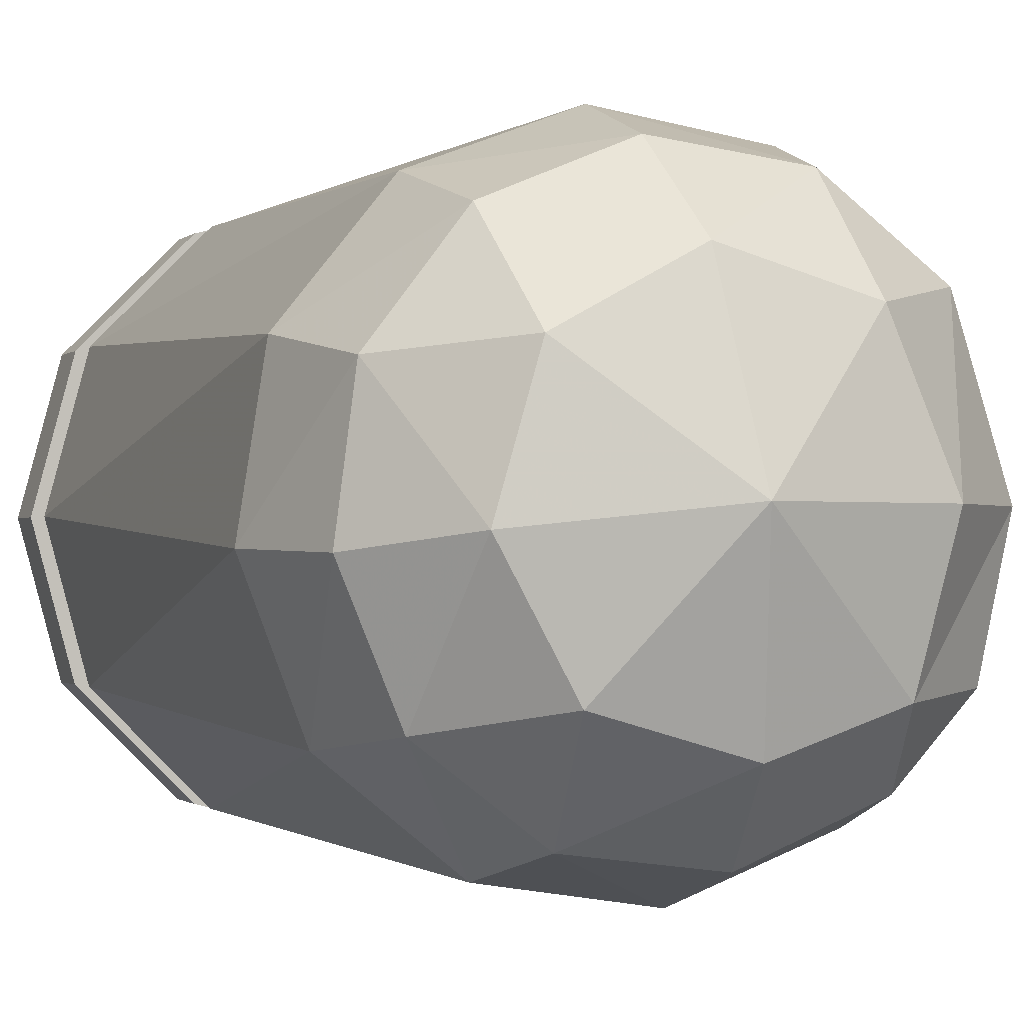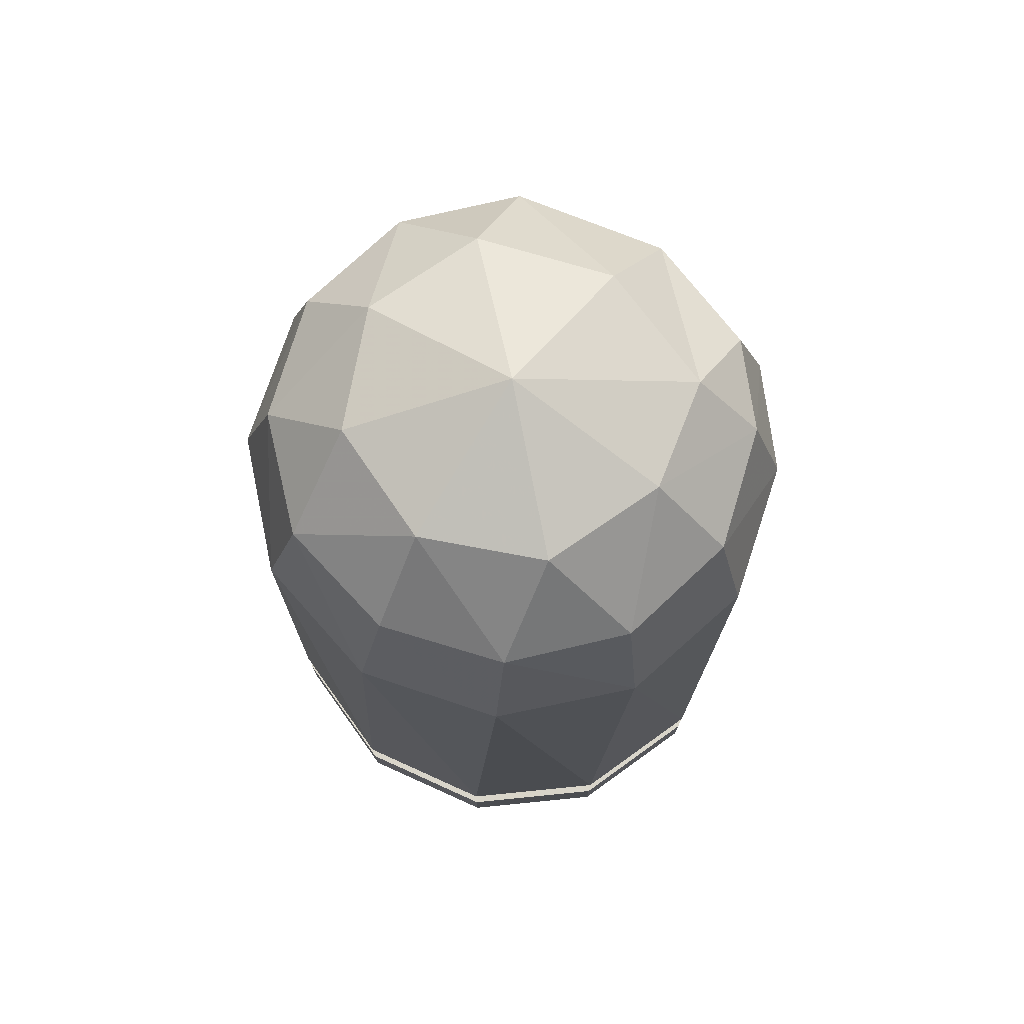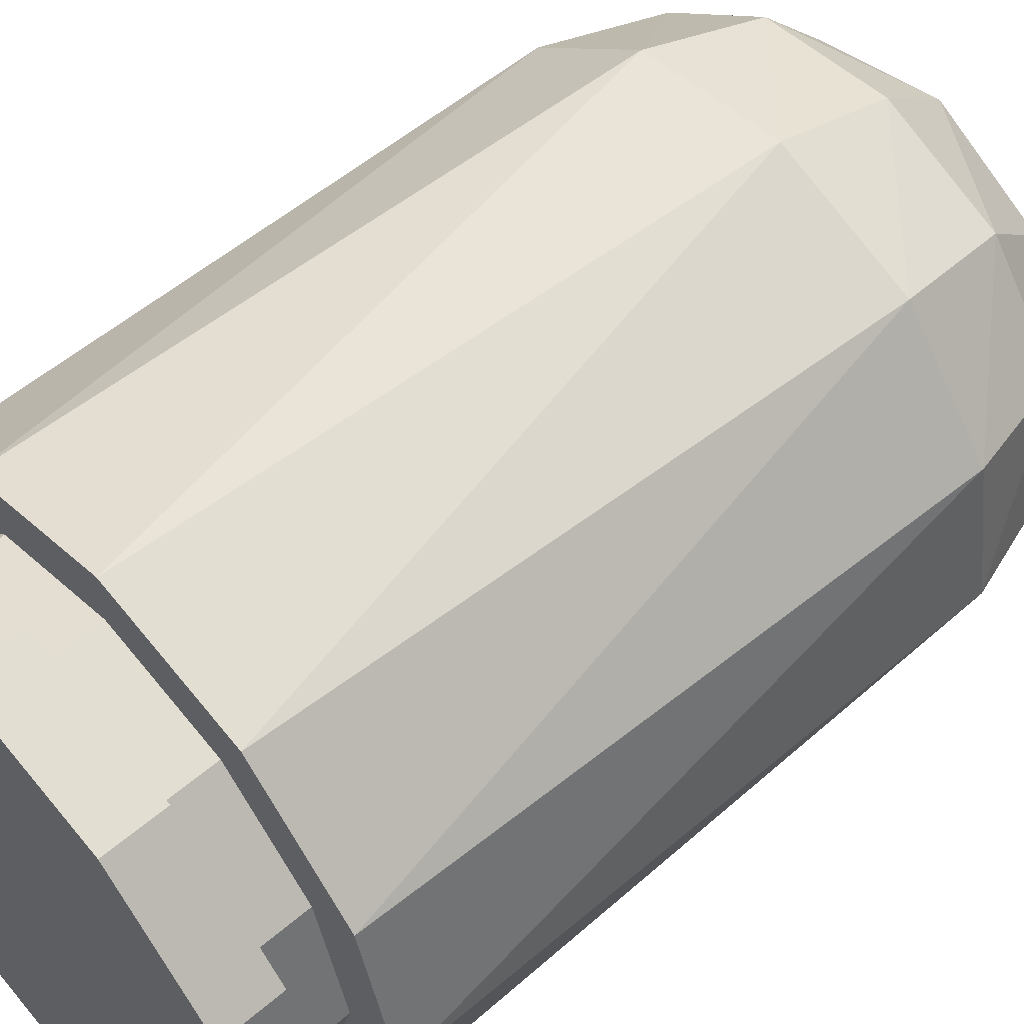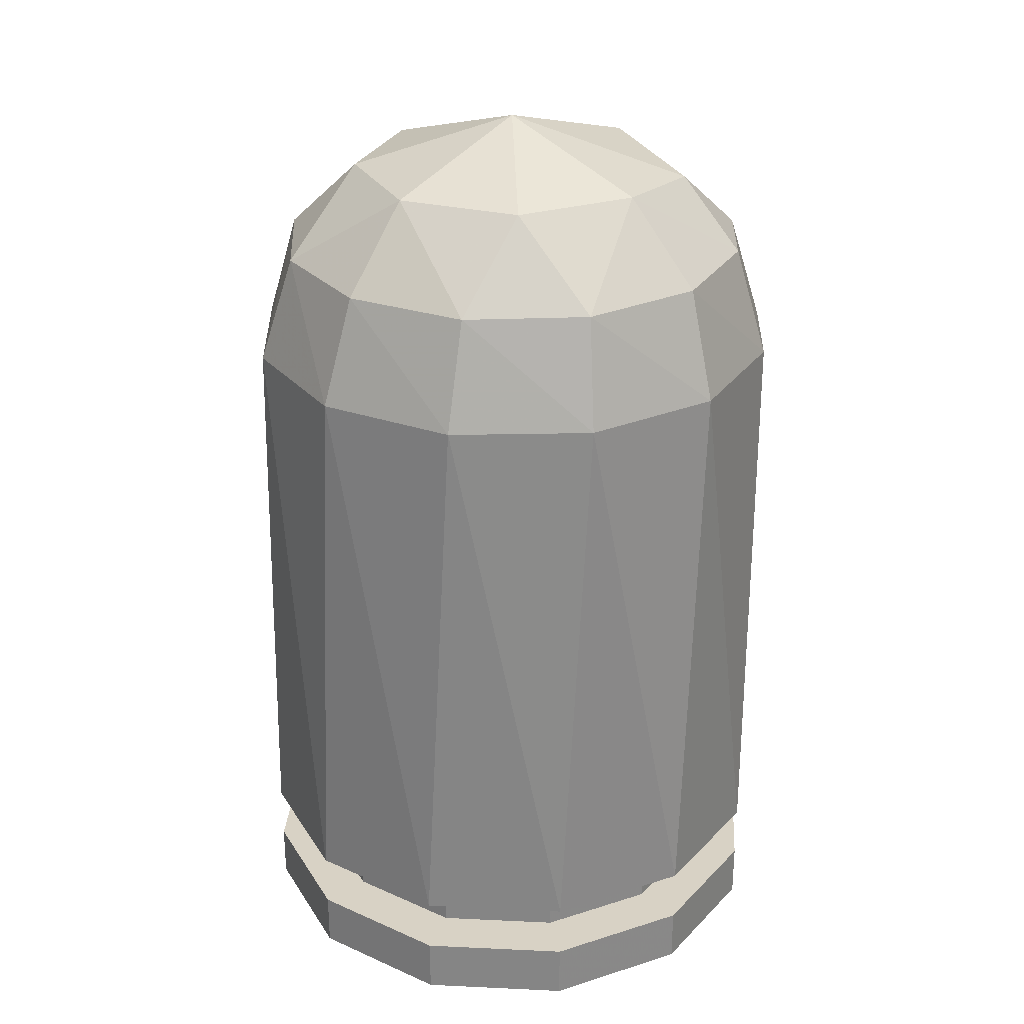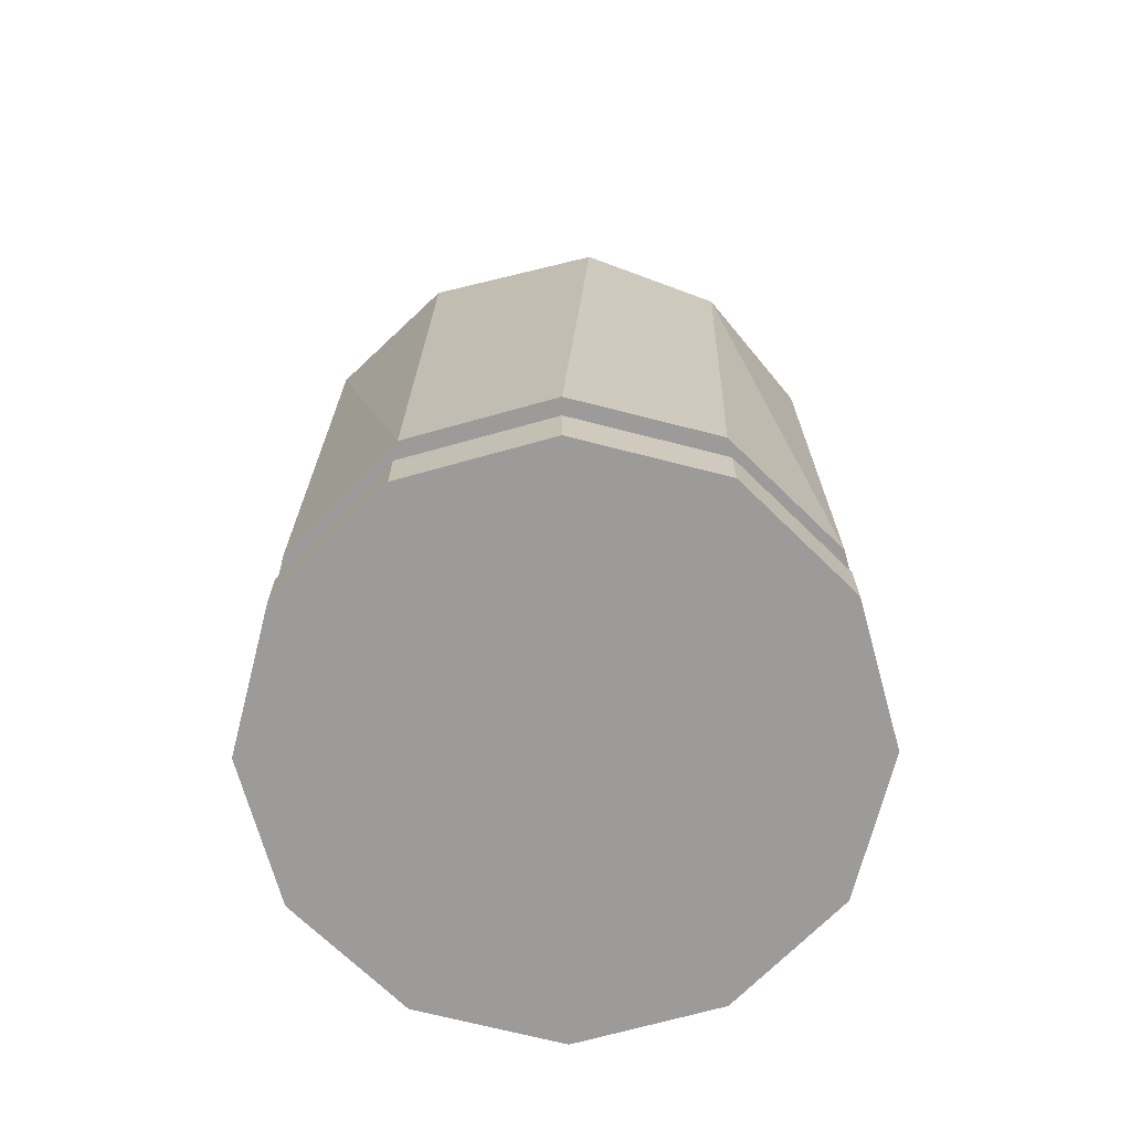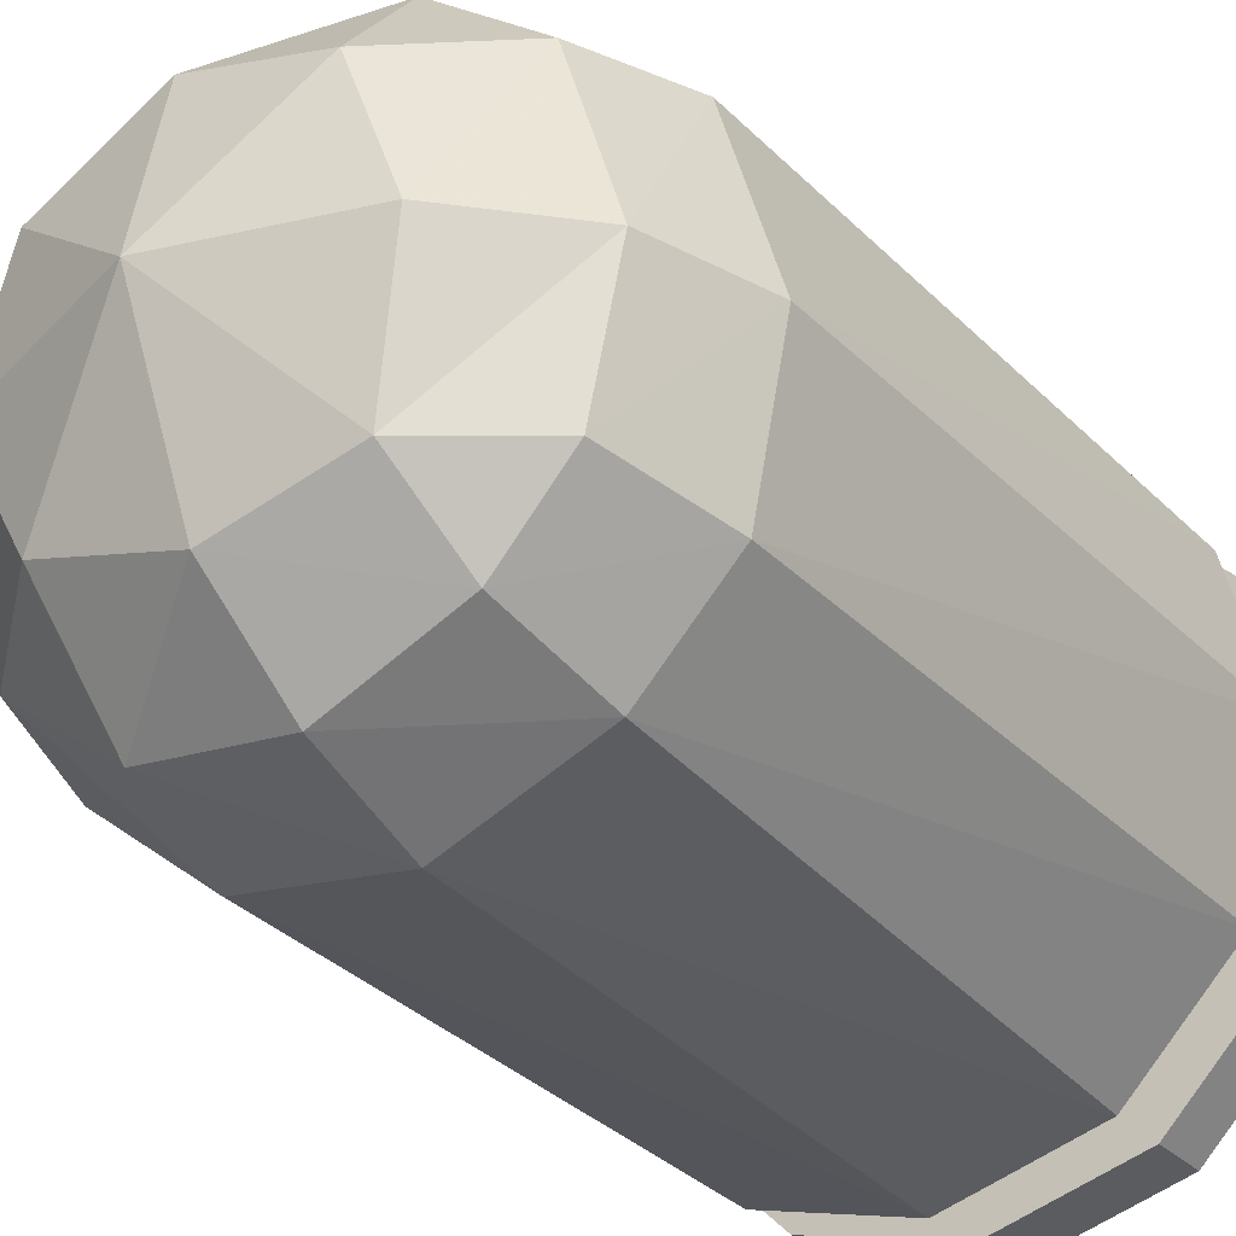
<metadata>
{"format":"obj","ext":"obj","renderer":"f3d","projection":"perspective","resolution":1024,"background":"white","views":[{"elev":-0.9,"azim":-19.9,"up":"+Y"},{"elev":74.6,"azim":-50.7,"up":"+Z"},{"elev":56.6,"azim":-131.8,"up":"+Y"},{"elev":27.7,"azim":-40.9,"up":"+Z"},{"elev":-69.9,"azim":120.6,"up":"+Z"},{"elev":-30.3,"azim":34.8,"up":"+Y"}]}
</metadata>
<code>
g
v 0.5 0 -0.7268
v 0.433 0.25 -0.7268
v 0.25 0.433 -0.7268
v -2.186e-08 0.5 -0.7268
v -0.25 0.433 -0.7268
v -0.433 0.25 -0.7268
v -0.5 -4.371e-08 -0.7268
v -0.433 -0.25 -0.7268
v -0.25 -0.433 -0.7268
v 5.962e-09 -0.5 -0.7268
v 0.25 -0.433 -0.7268
v 0.433 -0.25 -0.7268
v 0.5 0 -0.8268
v 0.433 0.25 -0.8268
v 0.25 0.433 -0.8268
v -2.186e-08 0.5 -0.8268
v -0.25 0.433 -0.8268
v -0.433 0.25 -0.8268
v -0.5 -4.371e-08 -0.8268
v -0.433 -0.25 -0.8268
v -0.25 -0.433 -0.8268
v 5.962e-09 -0.5 -0.8268
v 0.25 -0.433 -0.8268
v 0.433 -0.25 -0.8268
v 0.4085 0 -0.6268
v 0.3538 0.2042 -0.6268
v 0.2042 0.3538 -0.6268
v -1.786e-08 0.4085 -0.6268
v -0.2043 0.3538 -0.6268
v -0.3538 0.2043 -0.6268
v -0.4085 -3.571e-08 -0.6268
v -0.3538 -0.2043 -0.6268
v -0.2042 -0.3538 -0.6268
v 4.871e-09 -0.4085 -0.6268
v 0.2042 -0.3538 -0.6268
v 0.3538 -0.2042 -0.6268
v 0.4085 0 -0.7268
v 0.3538 0.2042 -0.7268
v 0.2042 0.3538 -0.7268
v -1.786e-08 0.4085 -0.7268
v -0.2043 0.3538 -0.7268
v -0.3538 0.2043 -0.7268
v -0.4085 -3.571e-08 -0.7268
v -0.3538 -0.2043 -0.7268
v -0.2042 -0.3538 -0.7268
v 4.871e-09 -0.4085 -0.7268
v 0.2042 -0.3538 -0.7268
v 0.3538 -0.2042 -0.7268
v 0.4831 -1.001e-07 0.4029
v 0.3959 0.2873 0.4009
v 0.1992 0.4468 0.4009
v -0.05088 0.4865 0.4009
v -0.2873 0.3959 0.4009
v -0.4468 0.1992 0.4009
v -0.4865 -0.05088 0.4009
v -0.3959 -0.2873 0.4009
v -0.1992 -0.4468 0.4009
v 0.05088 -0.4865 0.4009
v 0.2873 -0.3959 0.4009
v 0.4281 -0.2472 0.3963
v 0.5 0 -0.6268
v 0.433 0.25 -0.6268
v 0.25 0.433 -0.6268
v -2.186e-08 0.5 -0.6268
v -0.25 0.433 -0.6268
v -0.433 0.25 -0.6268
v -0.5 -4.371e-08 -0.6268
v -0.433 -0.25 -0.6268
v -0.25 -0.433 -0.6268
v 5.962e-09 -0.5 -0.6268
v 0.25 -0.433 -0.6268
v 0.433 -0.25 -0.6268
v -1.717e-08 3.583e-09 0.8268
v 0.2753 -7.171e-08 0.7464
v 0.1832 0.228 0.7365
v -0.03162 0.2908 0.7365
v -0.228 0.1832 0.7365
v -0.2908 -0.03162 0.7365
v -0.1832 -0.228 0.7365
v 0.03162 -0.2908 0.7365
v 0.2274 -0.2274 0.7166
v 0.4232 -1.043e-07 0.5932
v 0.3406 0.2613 0.5932
v 0.1643 0.3966 0.5932
v -0.05604 0.4256 0.5932
v -0.2613 0.3406 0.5932
v -0.3966 0.1643 0.5932
v -0.4256 -0.05604 0.5932
v -0.3406 -0.2613 0.5932
v -0.1643 -0.3966 0.5932
v 0.05604 -0.4256 0.5932
v 0.2613 -0.3406 0.5932
v 0.375 -0.2165 0.5932
g
f 12 1 2 3 4 5 6 7 8 9 10 11
f 13 24 23 22 21 20 19 18 17 16 15 14
f 1 13 14 2
f 2 14 15 3
f 3 15 16 4
f 4 16 17 5
f 5 17 18 6
f 6 18 19 7
f 7 19 20 8
f 8 20 21 9
f 9 21 22 10
f 10 22 23 11
f 11 23 24 12
f 12 24 13 1
f 36 25 26 27 28 29 30 31 32 33 34 35
f 37 48 47 46 45 44 43 42 41 40 39 38
f 25 37 38 26
f 26 38 39 27
f 27 39 40 28
f 28 40 41 29
f 29 41 42 30
f 30 42 43 31
f 31 43 44 32
f 32 44 45 33
f 33 45 46 34
f 34 46 47 35
f 35 47 48 36
f 36 48 37 25
f 60 49 50 51 52 53 54 55 56 57 58 59
f 61 72 71 70 69 68 67 66 65 64 63 62
f 49 61 62 50
f 50 62 63 51
f 51 63 64 52
f 52 64 65 53
f 53 65 66 54
f 54 66 67 55
f 55 67 68 56
f 56 68 69 57
f 57 69 70 58
f 58 70 71 59
f 59 71 72 60
f 60 72 61 49
f 73 74 75
f 73 75 76
f 73 76 77
f 73 77 78
f 73 78 79
f 73 79 80
f 73 80 81
f 73 81 74
f 74 82 83 75
f 75 83 84
f 75 84 76
f 76 84 85
f 76 85 86 77
f 77 86 87
f 77 87 78
f 78 87 88
f 78 88 89 79
f 79 89 90
f 79 90 80
f 80 90 91
f 80 91 92 81
f 81 92 93
f 81 93 82 74
f 82 49 50 83
f 83 50 51 84
f 84 51 52 85
f 85 52 53 86
f 86 53 54 87
f 87 54 55 88
f 88 55 56 89
f 89 56 57 90
f 90 57 58 91
f 91 58 59 92
f 92 59 60 93
f 93 60 49 82

</code>
